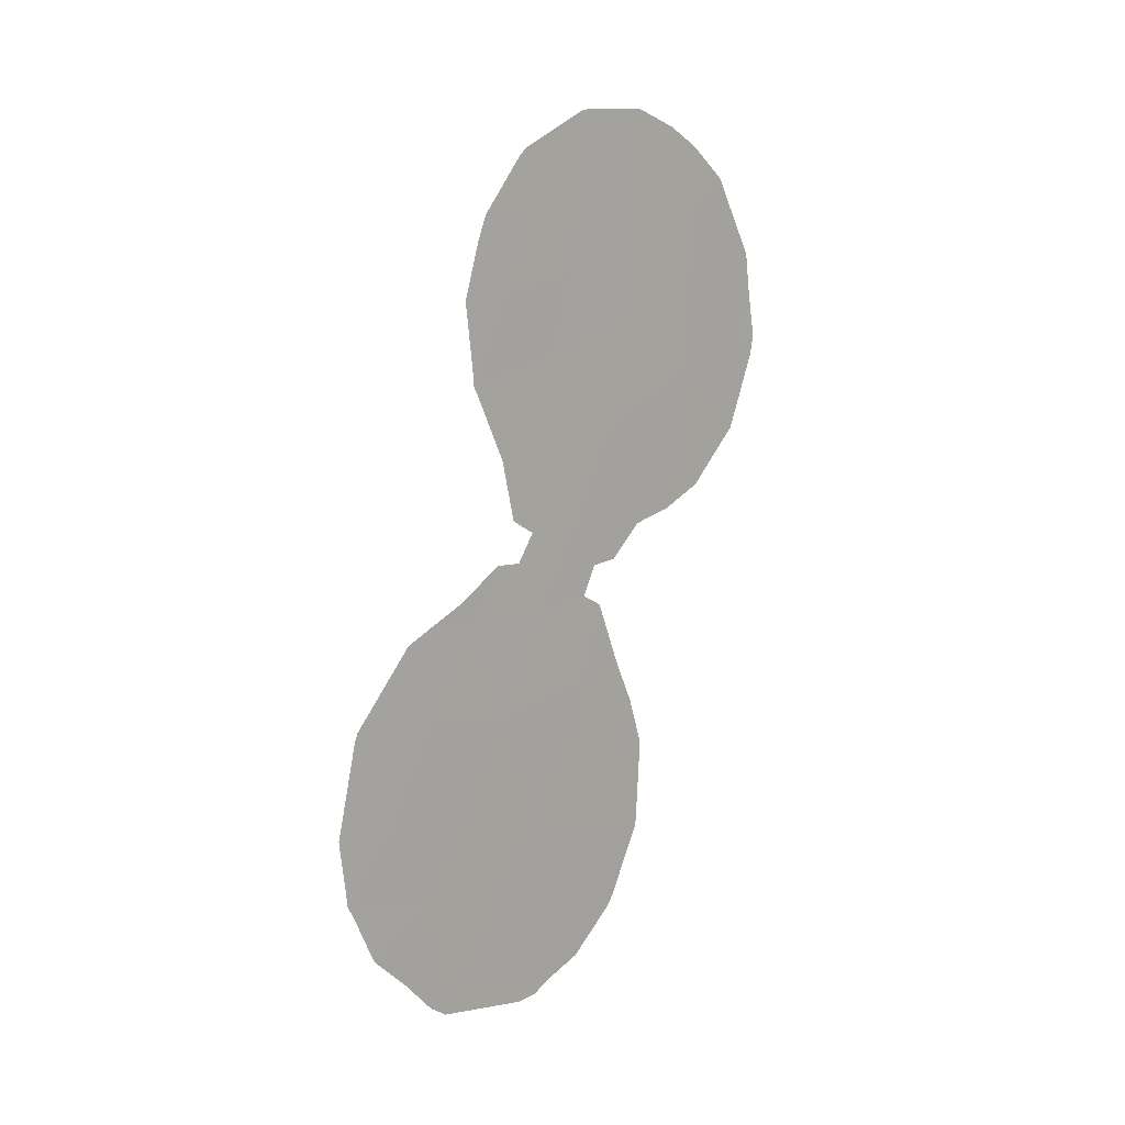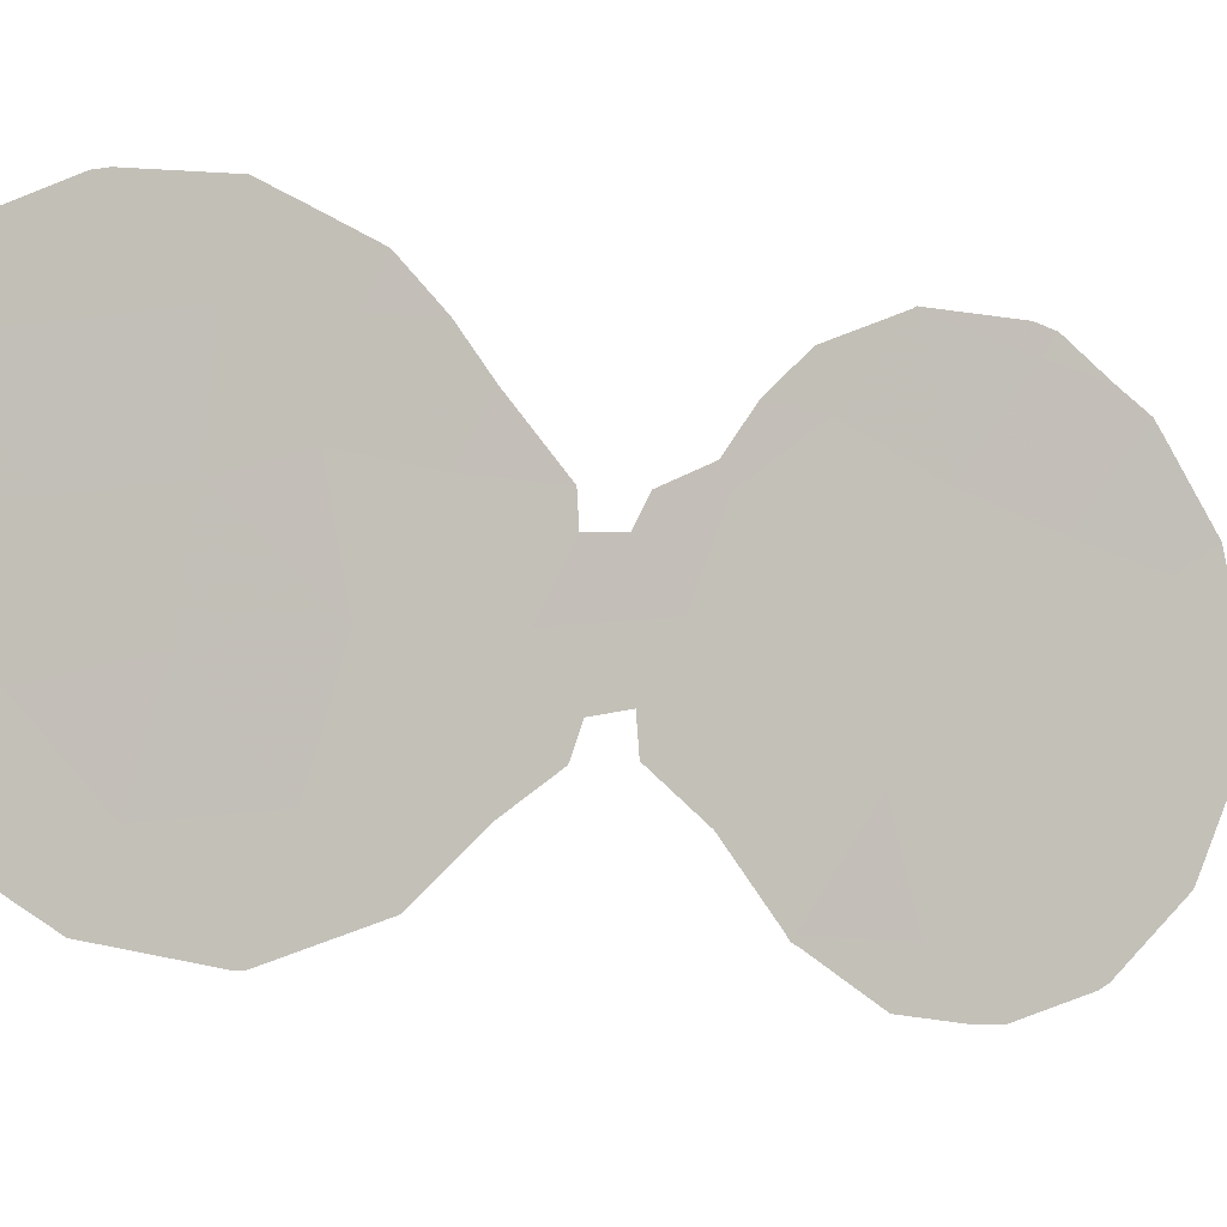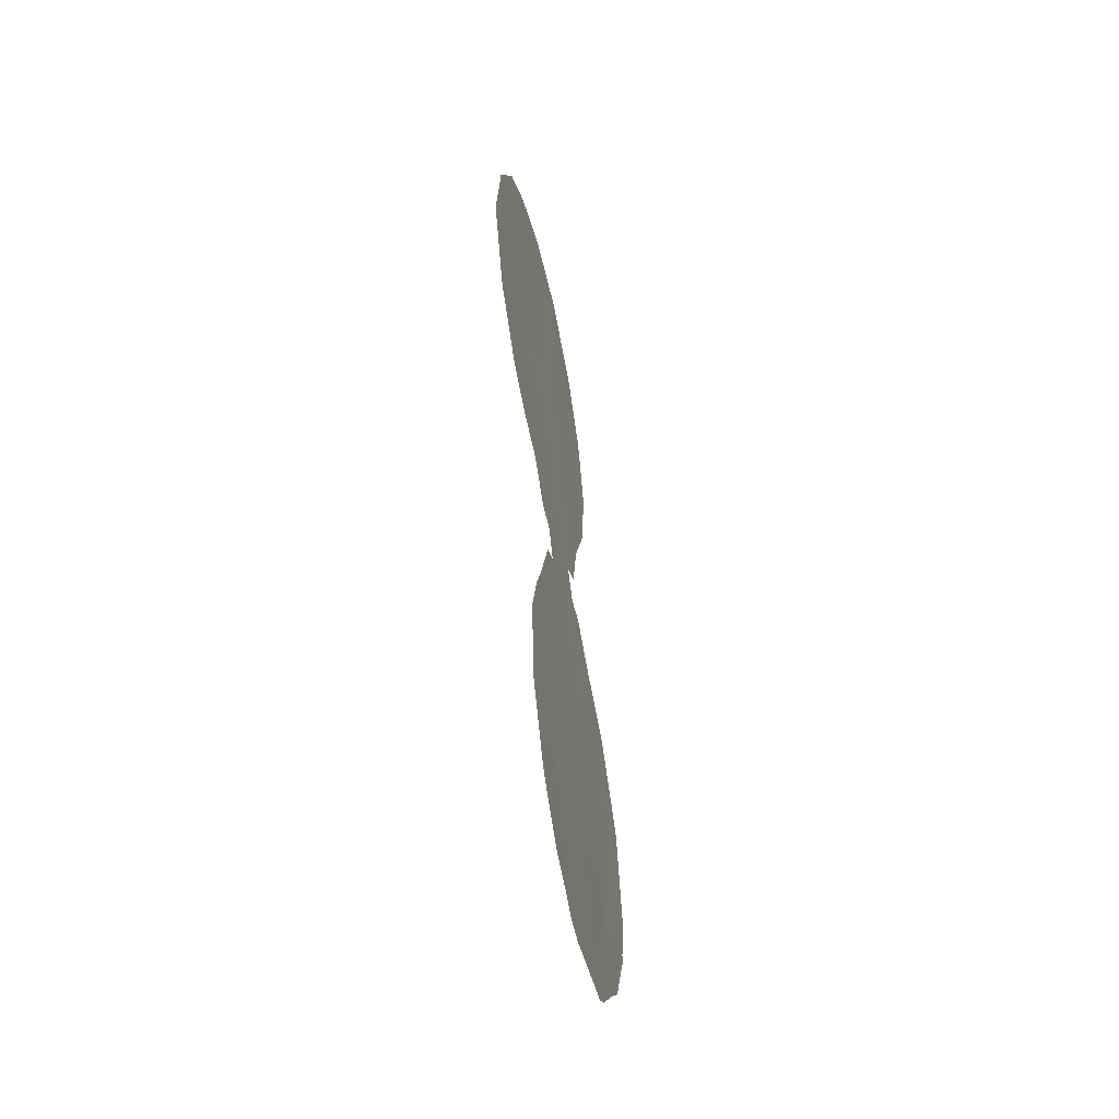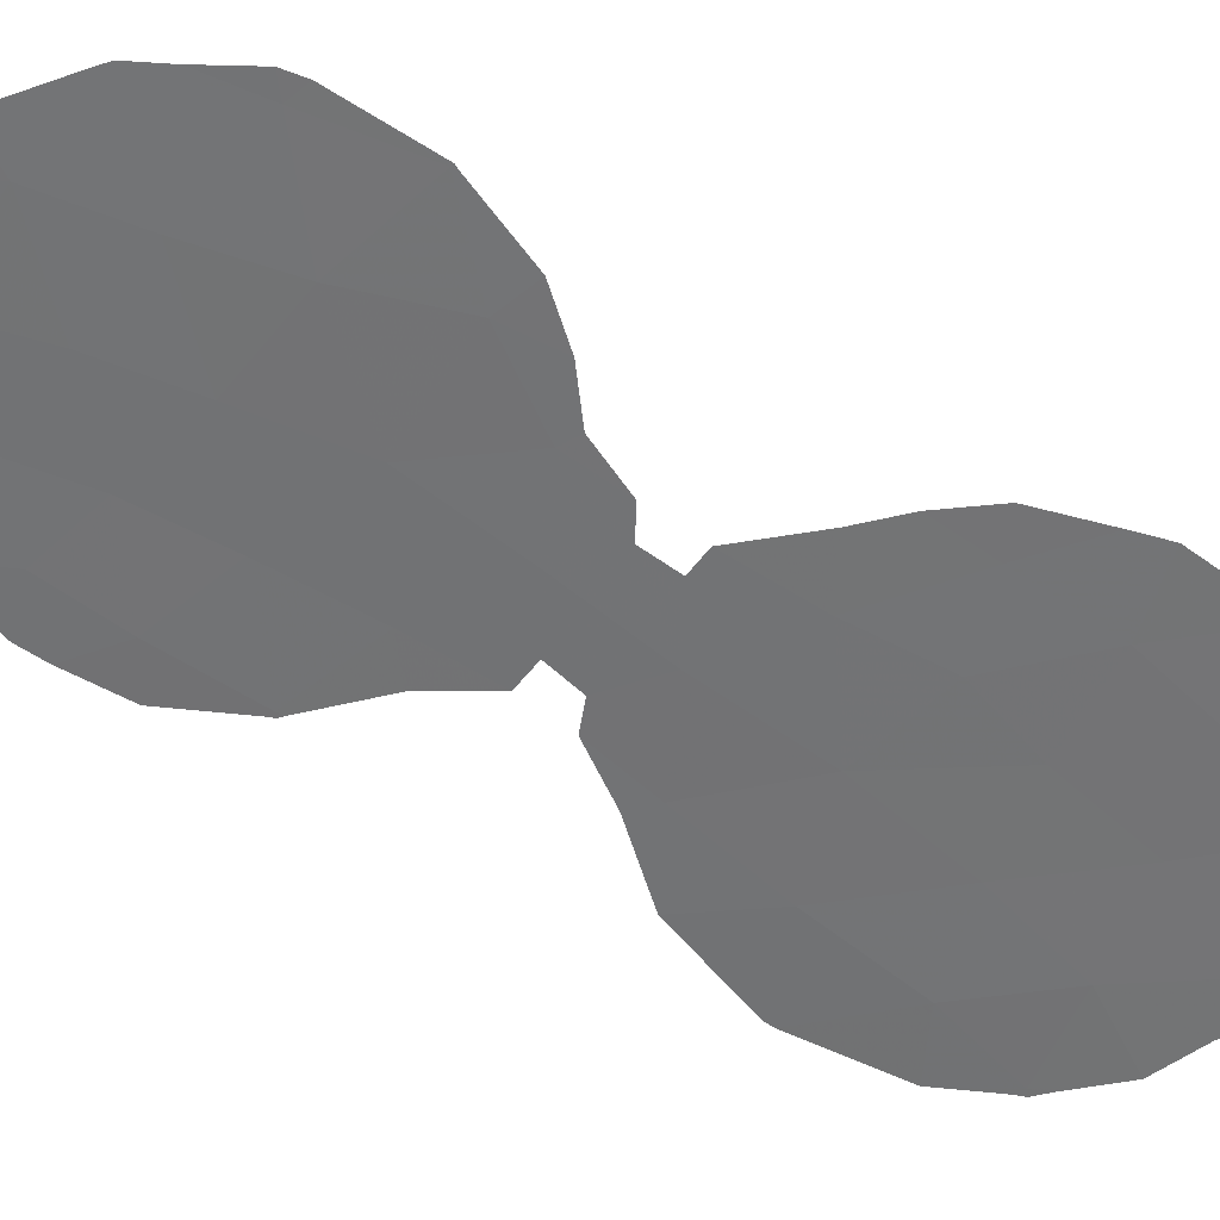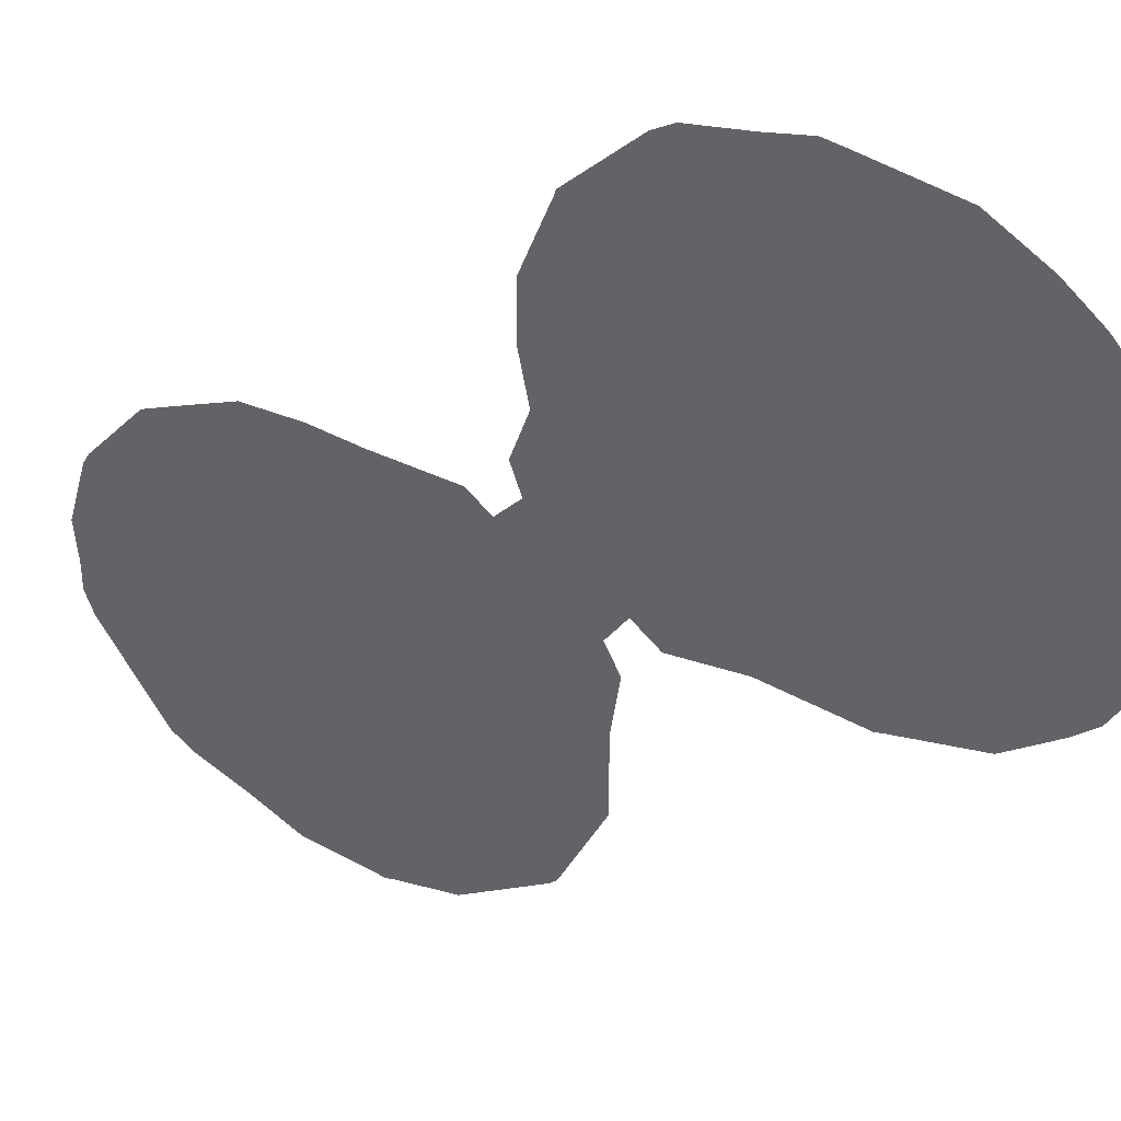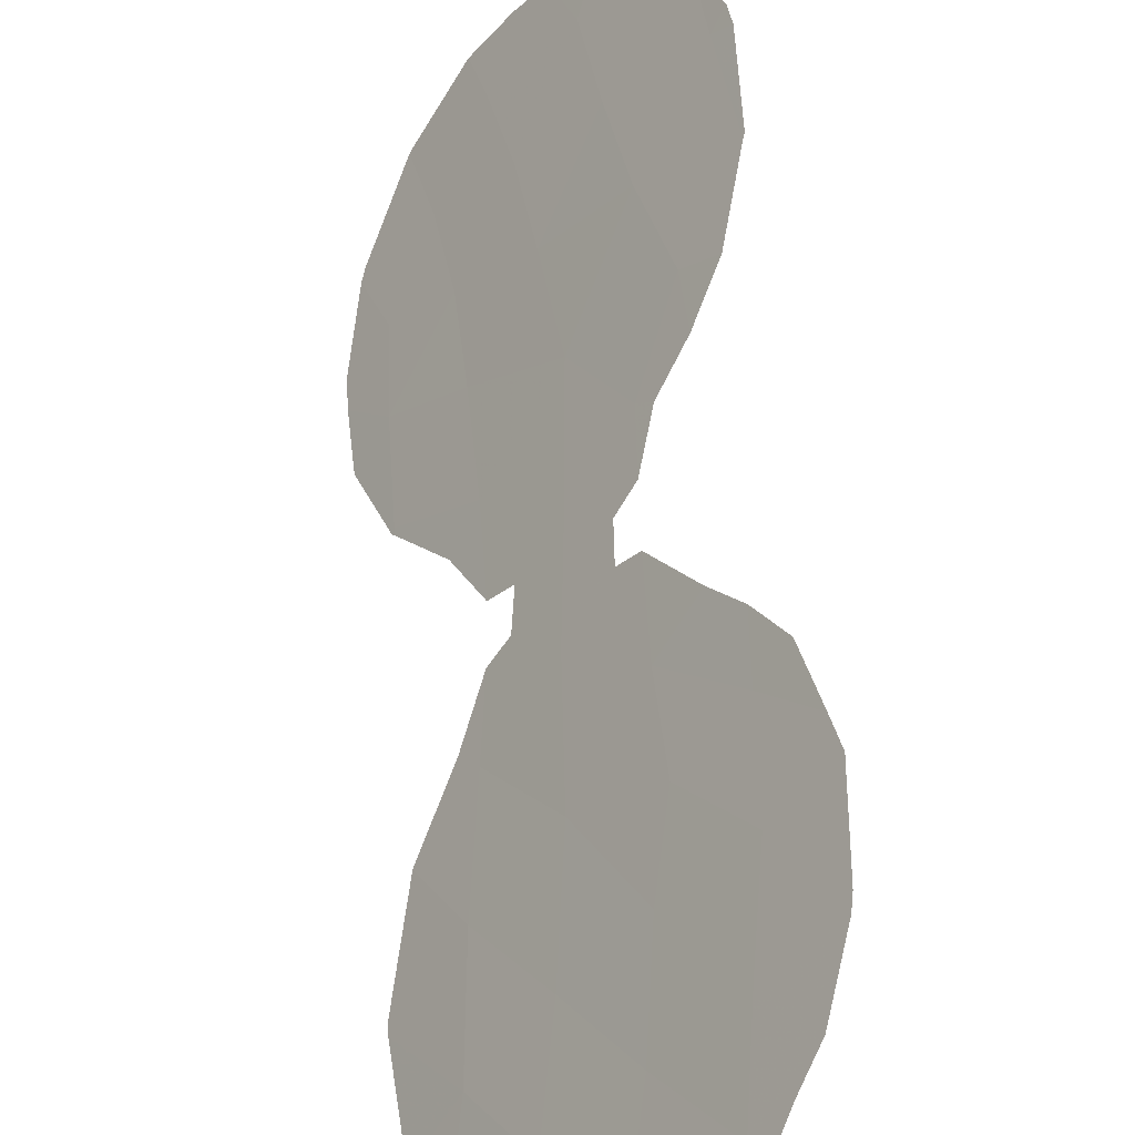
<metadata>
{"format":"obj","ext":"obj","renderer":"f3d","projection":"perspective","resolution":1024,"background":"white","views":[{"elev":10.2,"azim":78.6,"up":"+Z"},{"elev":-44.1,"azim":-128.9,"up":"+Y"},{"elev":-51.5,"azim":-133.6,"up":"+Z"},{"elev":67.2,"azim":102.1,"up":"+Y"},{"elev":2.5,"azim":-50.7,"up":"+Y"},{"elev":38.7,"azim":163.8,"up":"+Y"}]}
</metadata>
<code>
v 74.53 70.15 -35.24
v 74.37 70.48 -21.31
v 74.65 70.06 -23.04
v 73.3 72.09 -20.73
v 73.47 71.83 -22.54
v 71.22 75.15 -23.07
v 74.86 69.72 -28.52
v 75.89 68.21 -23.56
v 74.22 70.71 -19.58
v 74.26 70.62 -26.61
v 75.03 69.43 -33.1
v 75.63 68.53 -34.76
v 71.43 74.83 -25.05
v 75.99 68.03 -28.58
v 76.41 67.39 -36.44
v 75.5 68.81 -21.75
v 73.53 71.66 -32.08
v 72.44 73.36 -23.64
v 74.47 70.28 -31.9
v 75.43 68.87 -30.68
v 76.12 67.83 -32.63
v 77.25 66.17 -32.37
v 76.65 67.07 -30.42
v 73.22 72.21 -18.86
v 75.1 69.29 -36.8
v 75.12 69.38 -20.28
v 74.19 70.7 -30.24
v 72.31 73.55 -21.75
v 72.14 73.81 -19.94
v 76.81 66.82 -34.26
v 77.85 65.26 -33.76
v 74.99 69.54 -24.95
v 73.95 71.02 -33.75
v 72.46 73.31 -25.69
v 73.69 71.48 -24.66
v 73.32 72.02 -26.65
v 75.31 69.05 -26.5
v 75.49 68.79 -25.18
v 73.61 71.48 -35.77
v 74.19 70.62 -36.65
v 75.91 68.18 -23.7
v 72.62 73.1 -18.26
v 73.22 72.21 -17.89
v 76.63 67.08 -28.44
v 76.97 66.58 -28.72
v 75.11 69.39 -18.76
v 75.21 69.24 -18.91
v 75.75 68.42 -20.12
v 75.87 68.24 -20.67
v 77.77 65.39 -30.46
v 78.03 65.01 -32.42
v 73.52 71.61 -35.55
v 73.11 72.26 -34.03
v 76.07 67.95 -21.84
v 74.18 70.77 -17.96
v 76.14 67.81 -28.04
v 73.05 72.36 -32.07
v 73.25 72.08 -31.01
v 75.94 68.13 -23.59
v 76.44 67.34 -36.89
v 76.67 67 -36.64
v 71.38 74.9 -25.03
v 71.4 74.87 -25.1
v 73.08 72.3 -33.37
v 71.13 75.28 -21.1
v 71.07 75.37 -21.87
v 74.07 70.93 -17.95
v 77.73 65.45 -30.27
v 73.84 71.23 -28.66
v 74.11 70.83 -28.4
v 77.08 66.4 -35.9
v 77.93 65.14 -33.57
v 77.92 65.16 -33.8
v 74.93 69.54 -37.2
v 75.21 69.13 -37.24
v 75.94 68.12 -23.46
v 76.15 67.76 -36.97
v 75 69.51 -26.81
v 73.5 71.73 -30.13
v 75.57 68.67 -27.39
v 75.23 69.17 -27.42
v 71.24 75.13 -20.76
v 72.2 73.72 -18.65
v 71.69 74.47 -19.35
v 77.55 65.72 -35.17
v 77.82 65.31 -34.14
v 72.62 73.06 -26.74
v 72.07 73.88 -26.28
v 70.97 75.52 -22.95
v 71.01 75.46 -23.39
v 73.94 71.09 -27.75
v 74.62 69.98 -36.94
v 73.17 72.24 -26.97
v 71.44 74.81 -25.16
v 73.6 71.6 -27.69
f 3 2 5
f 2 4 5
f 32 37 38
f 11 1 12
f 1 39 40
f 8 32 38
f 8 38 41
f 3 8 16
f 24 43 42
f 14 23 45
f 14 45 44
f 15 12 25
f 9 26 47
f 9 47 46
f 26 16 49
f 26 49 48
f 27 19 20
f 19 11 20
f 29 28 4
f 2 16 26
f 26 9 2
f 22 51 50
f 33 53 52
f 16 54 49
f 9 46 55
f 14 44 56
f 20 14 7
f 17 58 57
f 23 21 22
f 8 41 59
f 8 3 32
f 15 60 61
f 3 16 2
f 13 62 63
f 18 6 13
f 33 17 64
f 33 64 53
f 17 57 64
f 33 1 11
f 6 28 65
f 6 65 66
f 26 48 47
f 24 9 55
f 24 55 67
f 23 68 45
f 27 7 70
f 27 70 69
f 23 22 50
f 23 50 68
f 27 20 7
f 21 20 11
f 19 17 33
f 20 21 23
f 14 20 23
f 15 61 71
f 15 30 12
f 22 21 30
f 22 30 31
f 31 73 72
f 9 24 4
f 18 35 5
f 24 67 43
f 25 74 75
f 16 8 76
f 16 76 54
f 15 77 60
f 8 59 76
f 32 10 78
f 32 78 37
f 27 69 79
f 17 27 79
f 17 79 58
f 19 27 17
f 7 14 80
f 7 80 81
f 14 56 80
f 28 6 18
f 28 29 82
f 28 82 65
f 29 83 84
f 24 29 4
f 36 35 34
f 11 19 33
f 22 31 72
f 22 72 51
f 30 15 71
f 30 71 85
f 31 86 73
f 31 30 85
f 31 85 86
f 34 88 87
f 29 24 42
f 29 42 83
f 6 66 89
f 6 89 90
f 11 12 21
f 12 30 21
f 13 6 90
f 13 90 62
f 7 10 91
f 7 91 70
f 10 7 81
f 10 81 78
f 25 12 1
f 25 1 40
f 25 40 92
f 15 25 75
f 15 75 77
f 25 92 74
f 1 33 52
f 1 52 39
f 36 34 87
f 36 87 93
f 35 18 34
f 13 34 18
f 34 13 94
f 34 94 88
f 4 2 9
f 35 10 32
f 32 3 35
f 5 35 3
f 10 36 95
f 10 95 91
f 13 63 94
f 36 93 95
f 35 36 10
f 28 18 5
f 4 28 5
f 29 84 82

</code>
